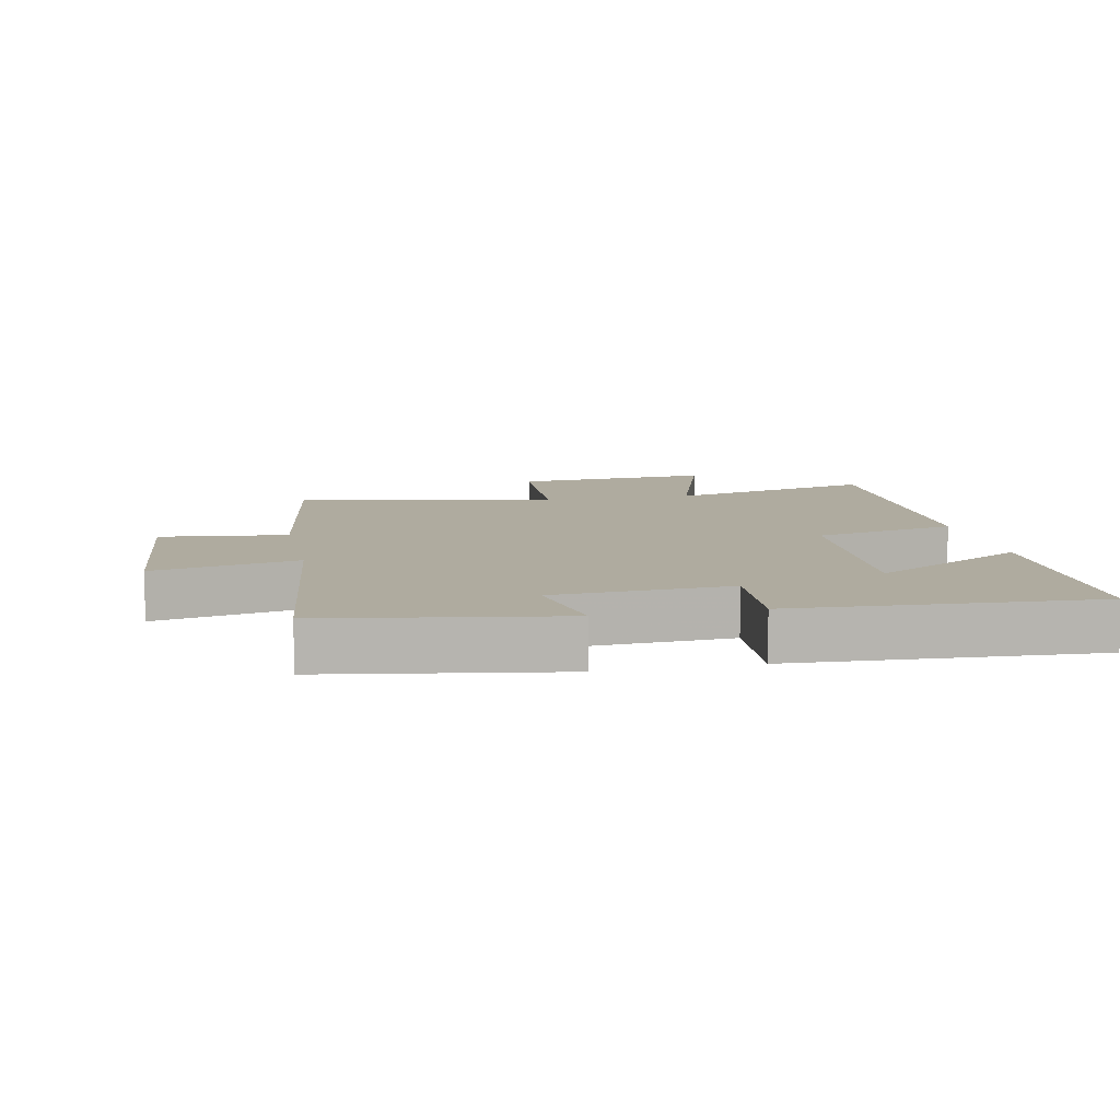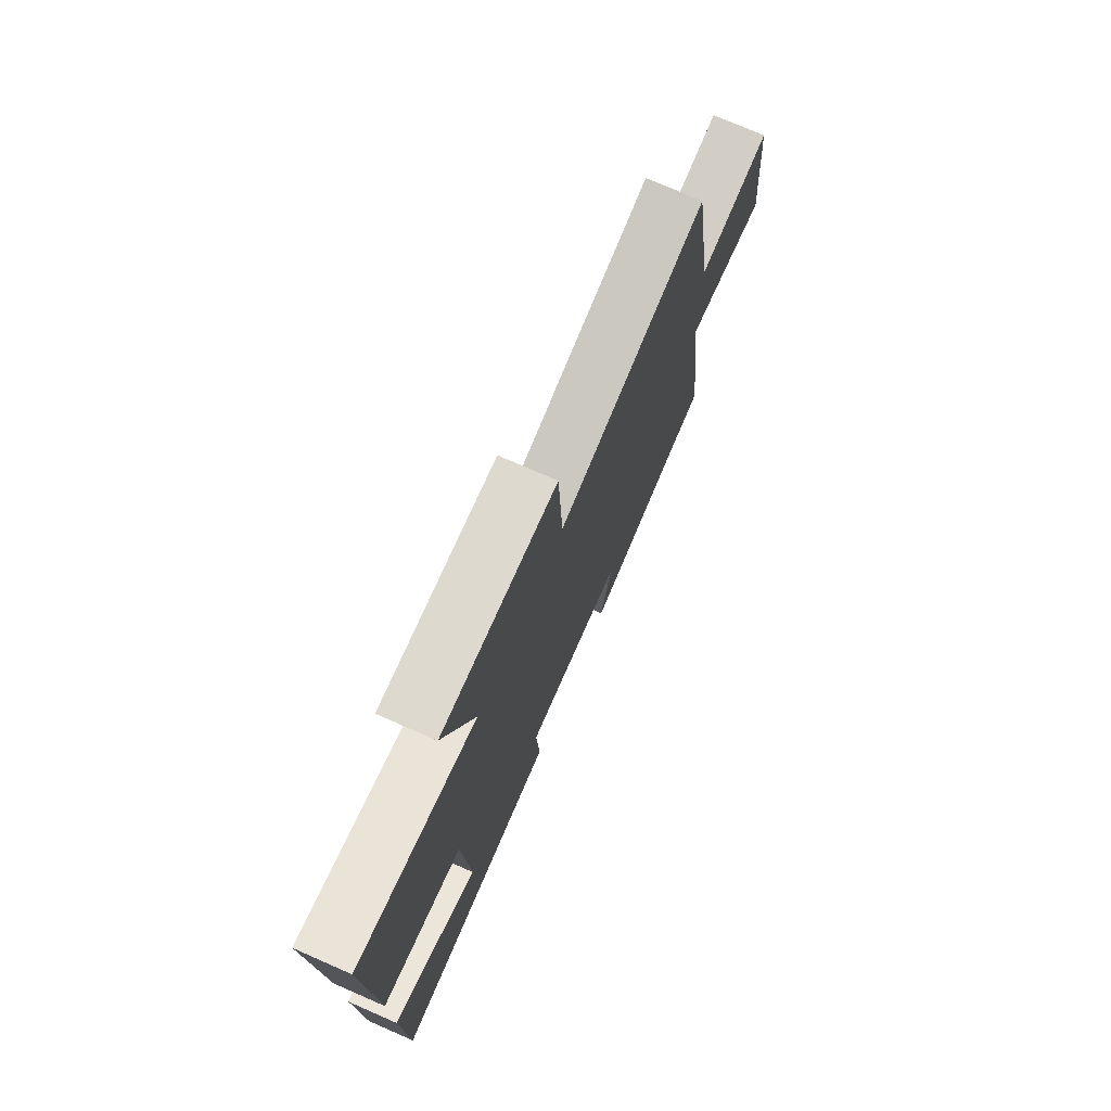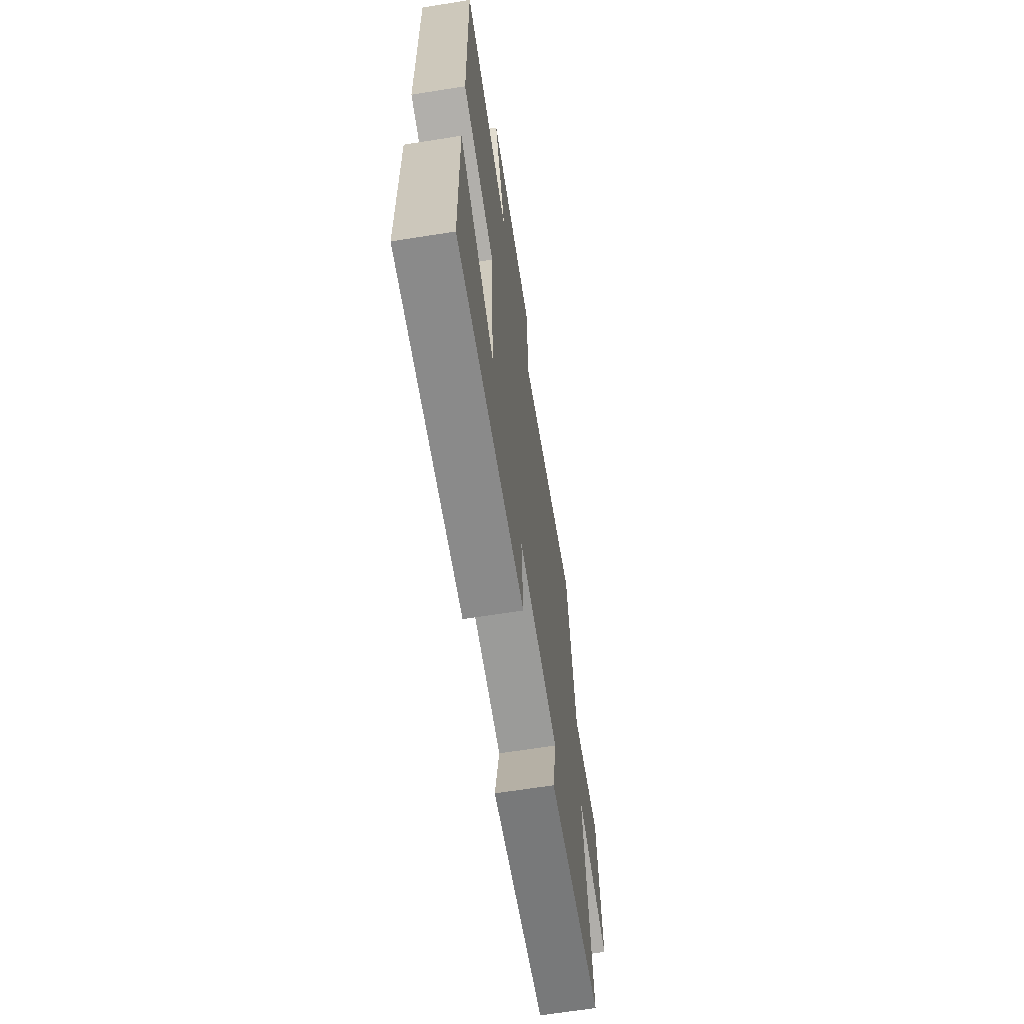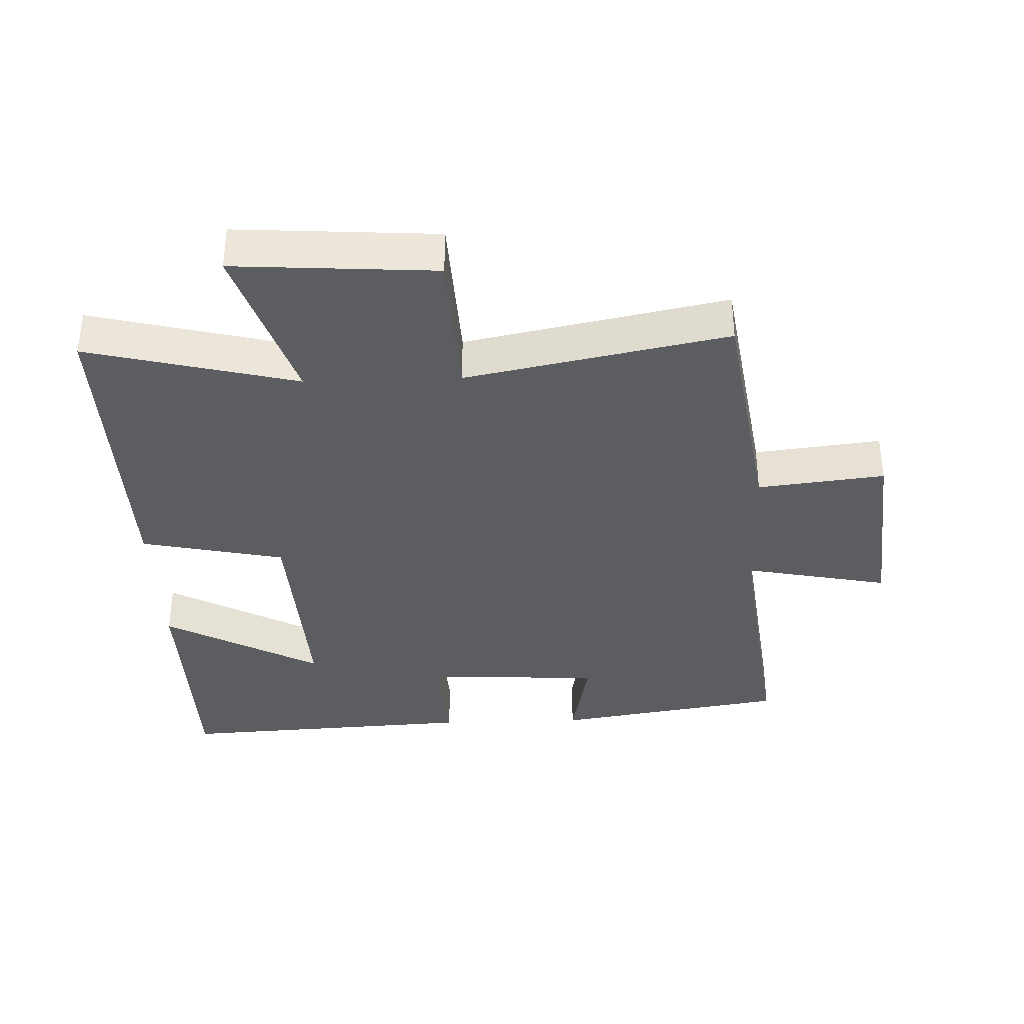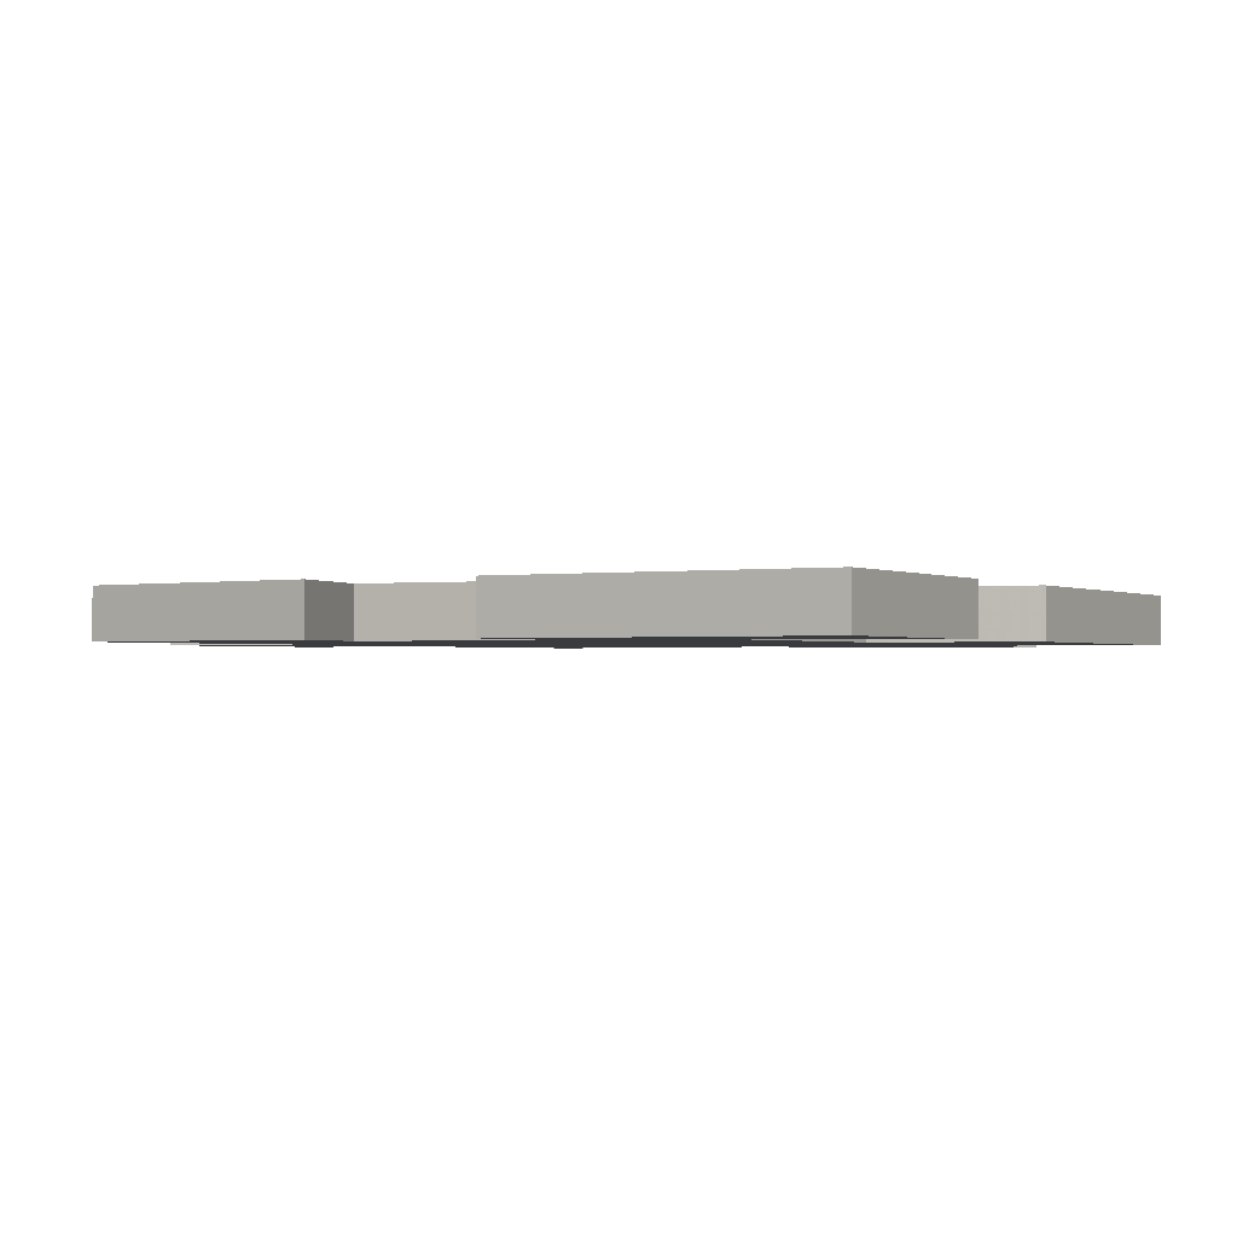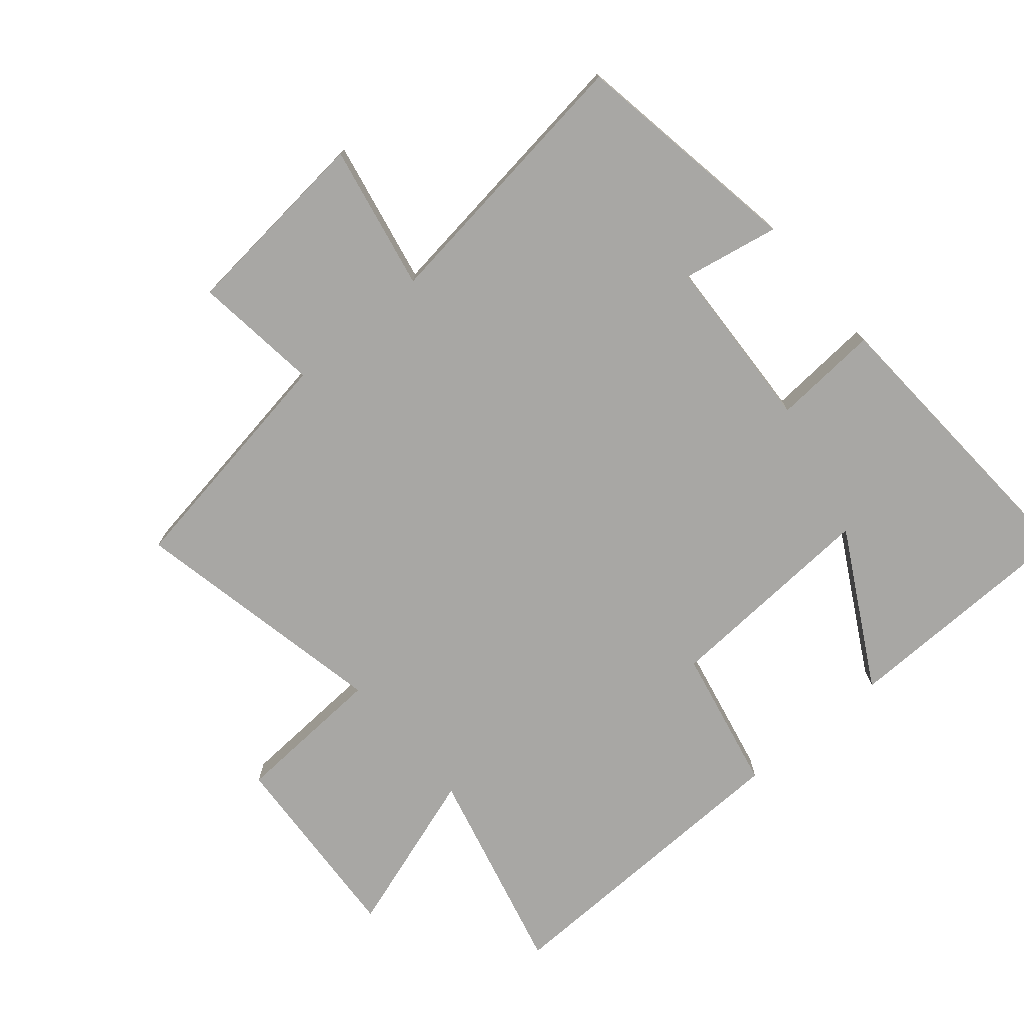
<metadata>
{"format":"obj","ext":"obj","renderer":"f3d","projection":"perspective","resolution":1024,"background":"white","views":[{"elev":9.6,"azim":168.3,"up":"+Y"},{"elev":75.4,"azim":-66.4,"up":"+Z"},{"elev":-66.7,"azim":-81.0,"up":"+Z"},{"elev":-36.1,"azim":2.0,"up":"+Y"},{"elev":-1.2,"azim":-152.6,"up":"+Y"},{"elev":-74.6,"azim":130.4,"up":"+Y"}]}
</metadata>
<code>
v -0.511 0.07 0.58
v -0.191 0.07 0.5
v -0.273 0.07 0.753
v 0.033 0.07 0.733
v 0.045 0.07 0.5
v 0.443 0.07 0.581
v 0.5 0.07 0.214
v 0.694 0.07 0.237
v 0.722 0.07 -0.063
v 0.5 0.07 -0.018
v 0.553 0.07 -0.442
v 0.197 0.07 -0.5
v 0.226 0.07 -0.351
v -0.044 0.07 -0.337
v -0.033 0.07 -0.5
v -0.494 0.07 -0.526
v -0.5 0.07 -0.154
v -0.262 0.07 -0.285
v -0.28 0.07 0.047
v -0.5 0.07 0.094
v -0.511 0 0.58
v -0.191 0 0.5
v -0.273 0 0.753
v 0.033 0 0.733
v 0.045 0 0.5
v 0.443 0 0.581
v 0.5 0 0.214
v 0.694 0 0.237
v 0.722 0 -0.063
v 0.5 0 -0.018
v 0.553 0 -0.442
v 0.197 0 -0.5
v 0.226 0 -0.351
v -0.044 0 -0.337
v -0.033 0 -0.5
v -0.494 0 -0.526
v -0.5 0 -0.154
v -0.262 0 -0.285
v -0.28 0 0.047
v -0.5 0 0.094
f 19 20 1 2
f 18 19 2
f 15 16 17 18
f 14 15 18 2
f 13 14 2
f 10 11 12 13
f 10 13 2 3
f 7 8 9 10
f 5 6 7 10
f 5 10 3
f 3 4 5
f 22 21 40 39
f 22 39 38
f 38 37 36 35
f 22 38 35 34
f 22 34 33
f 33 32 31 30
f 23 22 33 30
f 30 29 28 27
f 30 27 26 25
f 23 30 25
f 25 24 23
f 1 21 22 2
f 2 22 23 3
f 3 23 24 4
f 4 24 25 5
f 5 25 26 6
f 6 26 27 7
f 7 27 28 8
f 8 28 29 9
f 9 29 30 10
f 10 30 31 11
f 11 31 32 12
f 12 32 33 13
f 13 33 34 14
f 14 34 35 15
f 15 35 36 16
f 16 36 37 17
f 17 37 38 18
f 18 38 39 19
f 19 39 40 20
f 20 40 21 1

</code>
